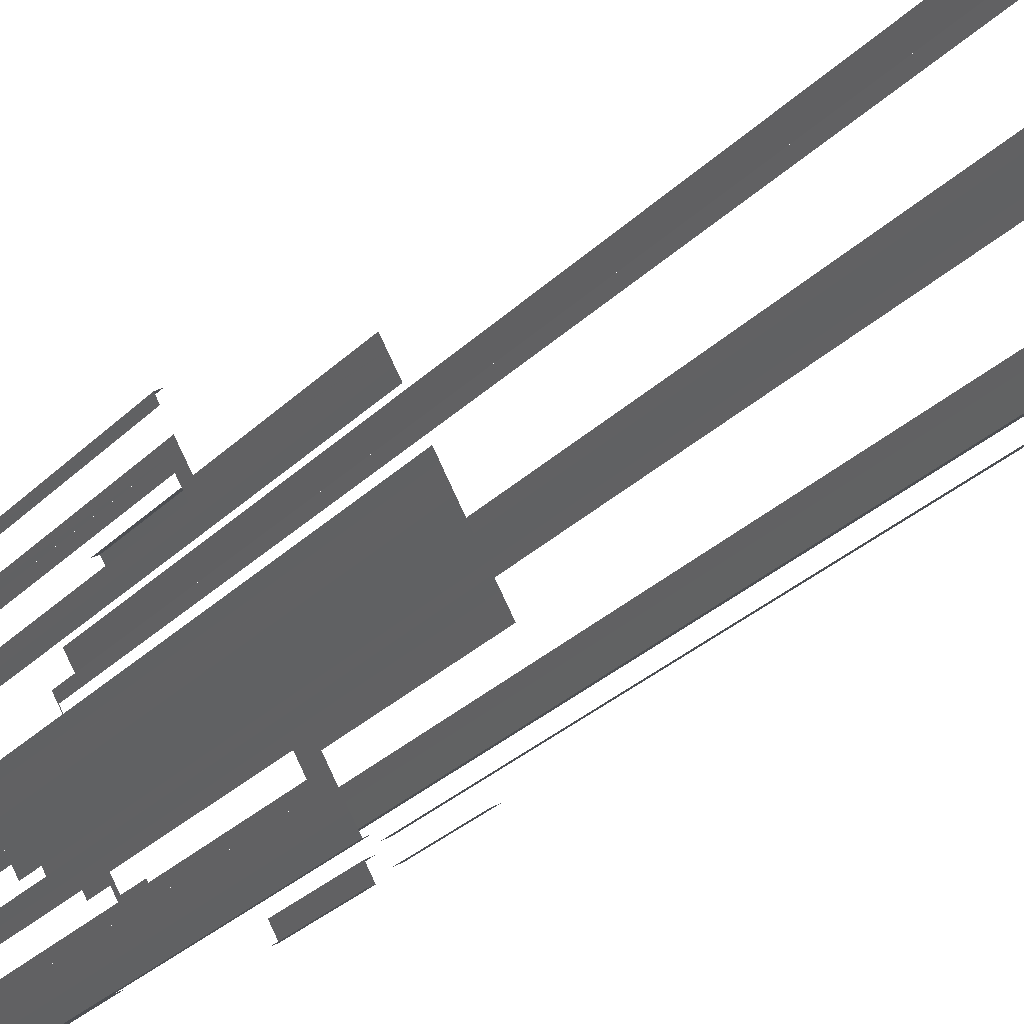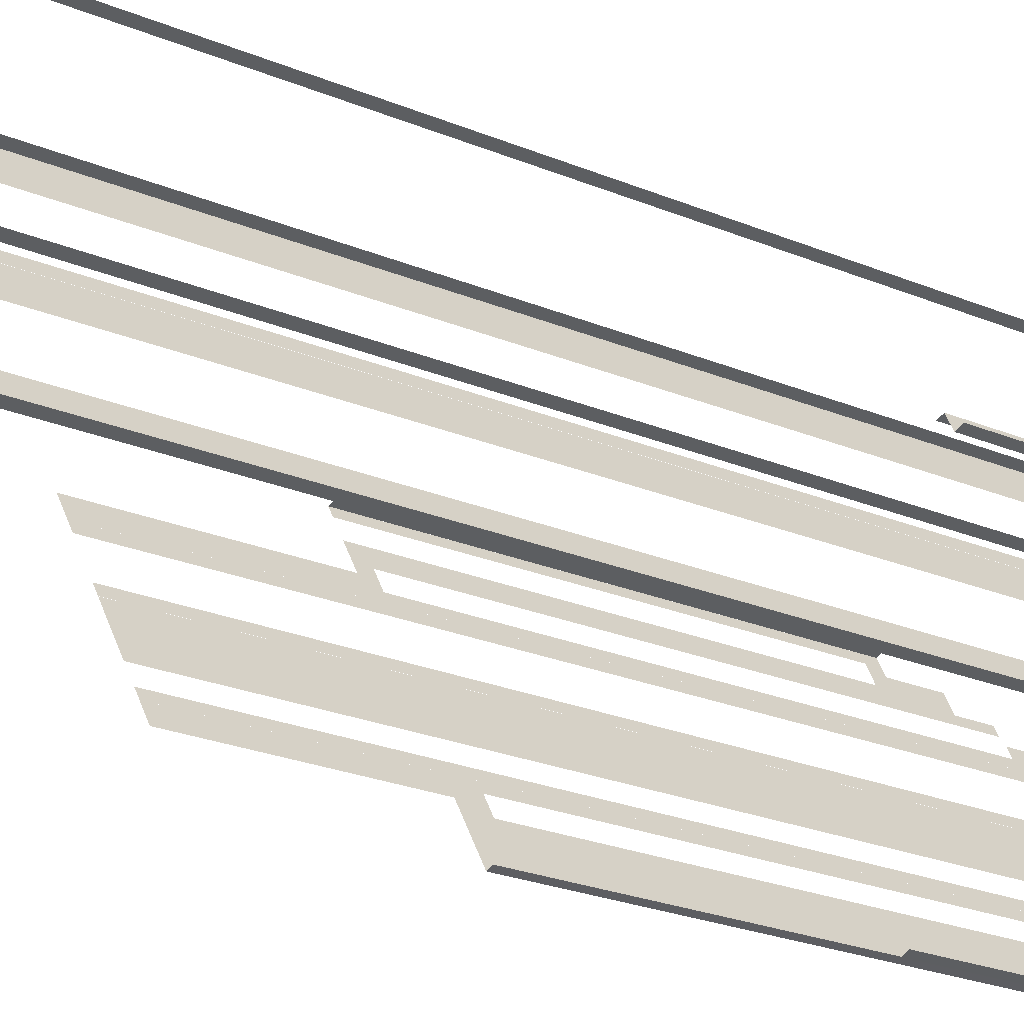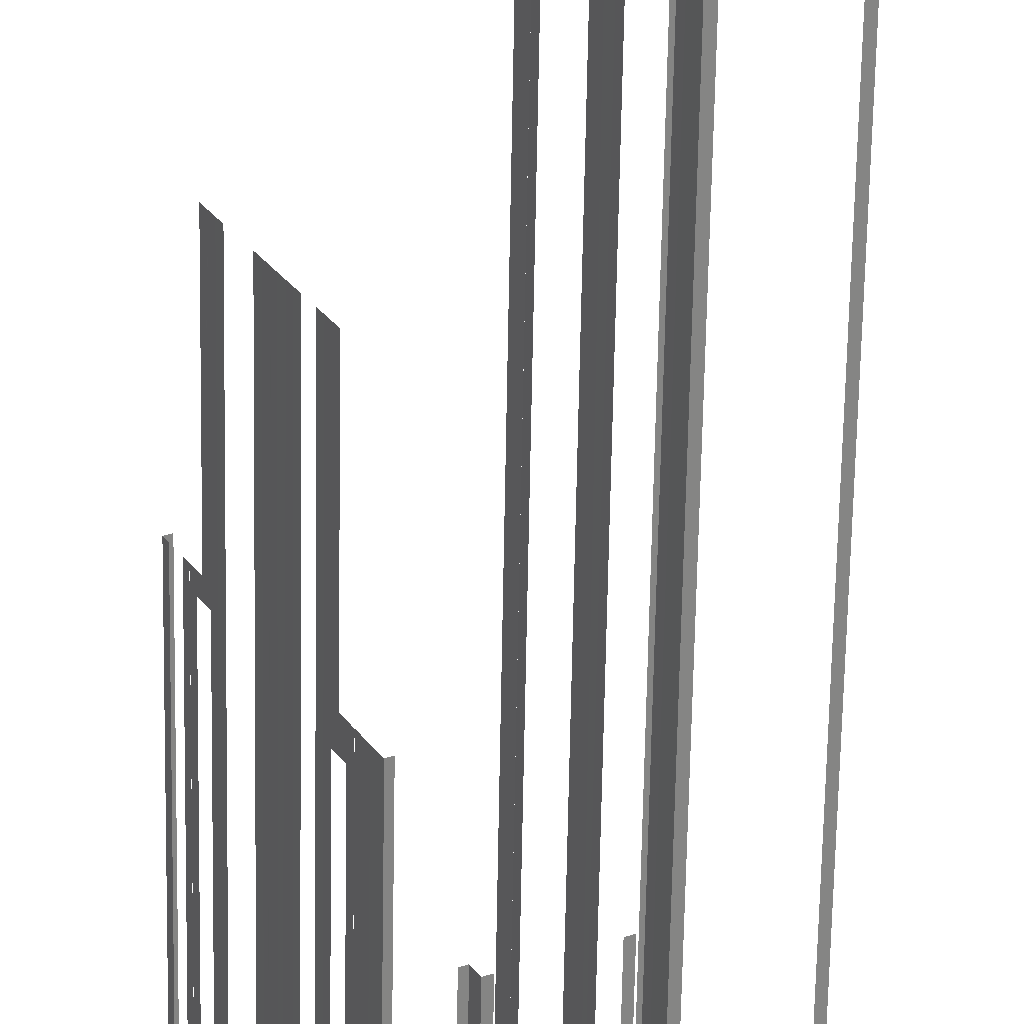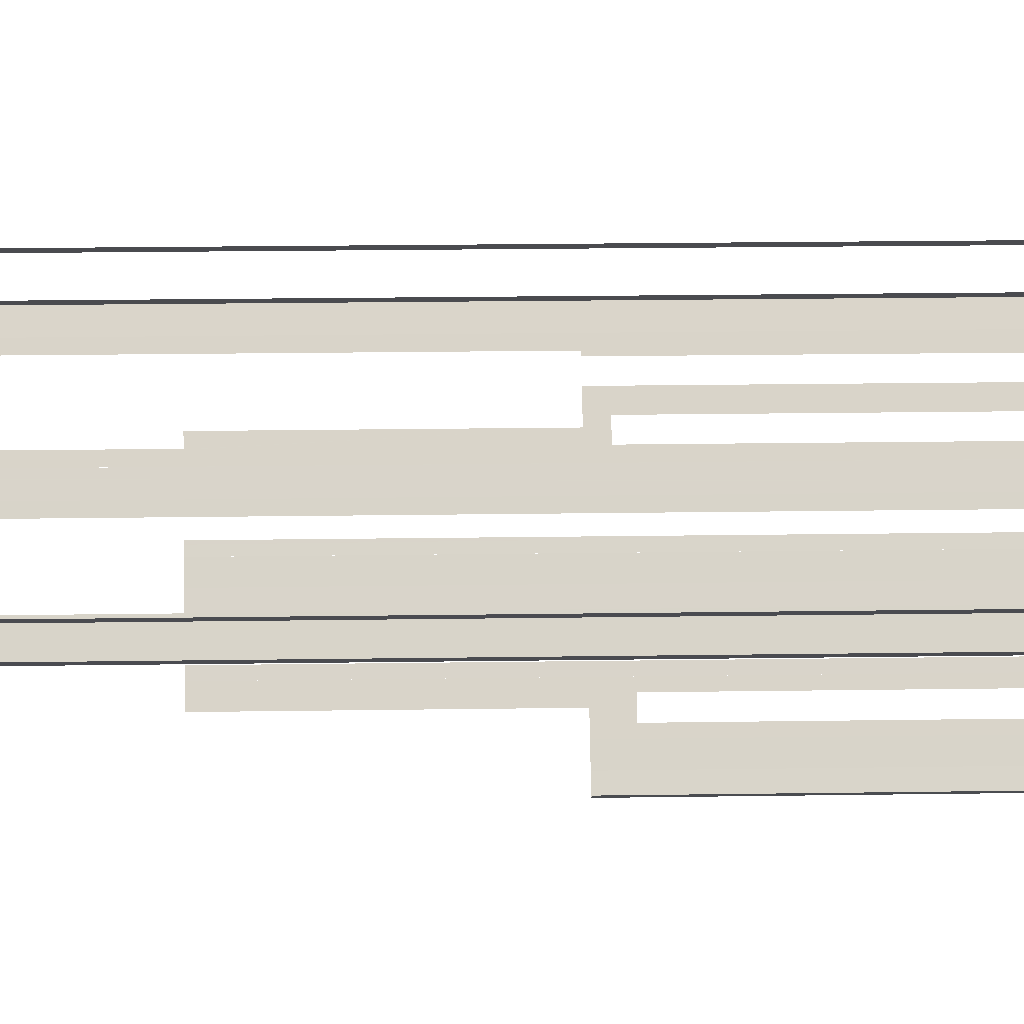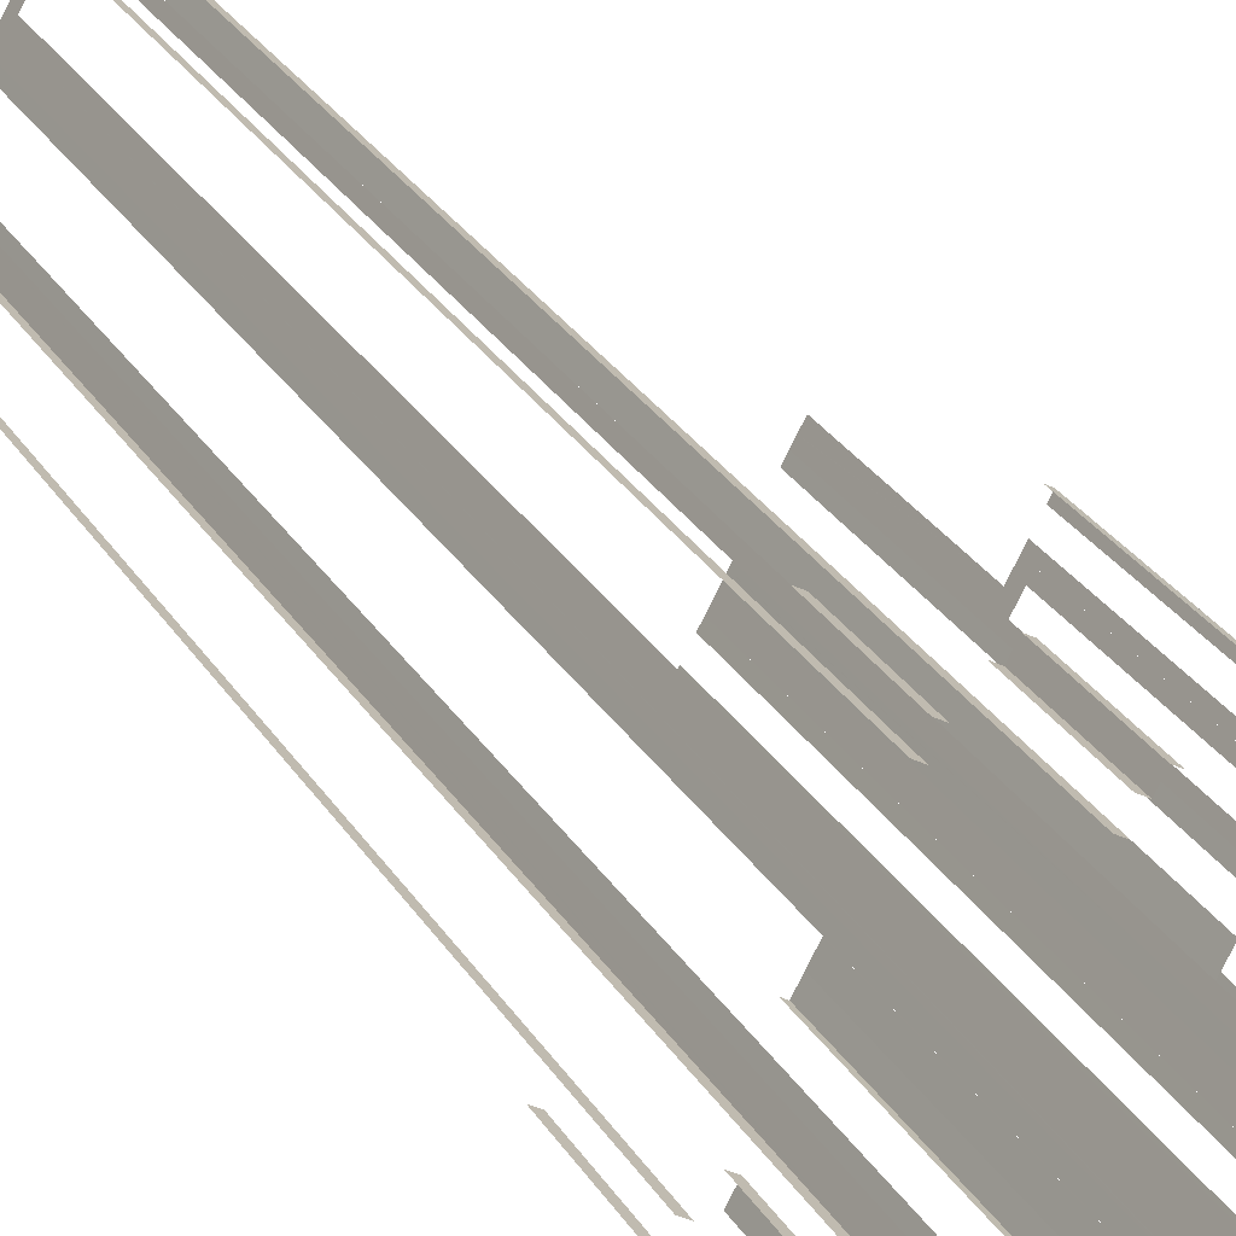
<metadata>
{"format":"obj","ext":"obj","renderer":"f3d","projection":"perspective","resolution":1024,"background":"white","views":[{"elev":-20.8,"azim":152.8,"up":"+Y"},{"elev":-16.1,"azim":-135.7,"up":"+Y"},{"elev":-61.1,"azim":179.0,"up":"+Y"},{"elev":13.8,"azim":-92.3,"up":"+Y"},{"elev":23.2,"azim":-21.6,"up":"+Y"}]}
</metadata>
<code>
o geometryt000010000010000110010110000110000110100000110100st66_M
v 980.1 -138.4 815.6
v 980.1 -138.4 803.6
v 980.8 -138.8 803.6
v 980.8 -138.8 815.6
v 987.6 -142.5 815.6
v 987.6 -142.5 803.6
v 988.2 -142.8 803.6
v 988.2 -142.8 815.6
v 981.5 -137.4 700.3
v 980.8 -137.1 815.6
v 981.5 -137.4 815.6
v 989 -141.5 698.6
v 988.3 -141.1 700.3
v 980.8 -137.1 698.6
v 988.3 -141.1 815.6
v 989 -141.5 815.6
v 987.6 -144.1 815.6
v 987.6 -144 803.6
v 987.6 -144.1 803.6
v 988.2 -142.8 815.6
v 988.2 -142.8 803.6
v 987.6 -144.1 815.6
v 987.6 -144.1 803.6
v 988.1 -144.4 803.6
v 988.1 -144.4 815.6
v 1002 -151.7 815.6
v 1002 -151.7 803.6
v 1002 -152 803.6
v 1002 -152 815.6
v 989.7 -140.1 698.6
v 989 -141.5 698.6
v 989 -141.5 815.6
v 989 -141.5 820.5
v 989 -141.5 823.8
v 989.7 -140.1 823.8
v 996.6 -125.7 700.3
v 997.3 -126.1 815.6
v 996.6 -125.7 815.6
v 989.8 -122.1 700.3
v 997.3 -126.1 698.6
v 989.8 -122.1 815.6
v 989.1 -121.7 815.6
v 989.1 -121.7 698.6
v 990.5 -138.7 827.1
v 990.5 -138.7 830.4
v 990.9 -138 829.8
v 990.9 -138 826.2
v 990.1 -139.3 826.2
v 989.7 -140.1 827.1
v 991.2 -137.3 830.4
v 991.2 -137.3 833.7
v 991.6 -136.6 833.4
v 991.6 -136.6 829.8
v 992 -135.9 833.7
v 992 -135.9 837
v 992.7 -134.5 837
v 992.3 -135.2 833.4
v 992.7 -134.5 698.6
v 992 -135.9 698.6
v 992.3 -135.2 700.3
v 991.2 -137.3 698.6
v 990.5 -138.7 698.6
v 990.1 -139.3 700.3
v 989.7 -140.1 698.6
v 989.7 -140.1 823.8
v 990.6 -120.7 815.6
v 990.6 -120.7 803.6
v 989.9 -120.3 803.6
v 989.9 -120.3 815.6
v 998 -124.7 815.6
v 998 -124.7 803.6
v 997.4 -124.3 803.6
v 997.4 -124.3 815.6
v 993.5 -133.1 698.6
v 992.7 -134.5 698.6
v 992.7 -134.5 837
v 992.7 -134.5 840.3
v 993.5 -133.1 837
v 993.5 -133.1 840.3
v 996.1 -128.2 700.3
v 996.5 -127.5 698.6
v 995.8 -128.9 698.6
v 996.5 -127.5 823.8
v 995 -130.3 698.6
v 994.2 -131.7 698.6
v 993.9 -132.3 700.3
v 993.5 -133.1 698.6
v 993.5 -133.1 837
v 993.9 -132.3 833.7
v 994.2 -131.7 837
v 994.2 -131.7 833.7
v 995 -130.3 833.7
v 994.6 -130.9 833.7
v 995 -130.3 830.4
v 995.8 -128.9 830.4
v 995.4 -129.6 830.3
v 994.6 -130.9 830.3
v 995.8 -128.9 827.1
v 996.5 -127.5 827.1
v 996.1 -128.2 827
v 995.4 -129.6 827
v 997.3 -126.1 698.6
v 996.5 -127.5 698.6
v 996.5 -127.5 823.8
v 997.3 -126.1 815.6
v 997.3 -126.1 820.5
v 997.3 -126.1 823.8
v 998 -124.7 815.6
v 998.1 -124.5 803.6
v 998 -124.7 803.6
v 998.7 -123.5 815.6
v 998.7 -123.5 803.6
v 999.3 -123.8 815.6
v 999.3 -123.8 803.6
v 998.7 -123.5 803.6
v 998.7 -123.5 815.6
v 1013 -131.4 815.6
v 1013 -131.4 803.6
v 1013 -131.1 803.6
v 1013 -131.1 815.6
v 1002 -152 773.6
v 1003 -152.2 773.6
v 1002 -152 803.6
v 1002 -152 815.6
v 1003 -152.3 815.6
v 1003 -152.3 773.6
v 1003 -152.3 773.6
v 1003 -151.5 773.6
v 1003 -152.3 815.6
v 1003 -151.1 815.6
v 1003 -151.1 773.6
v 1003 -151.1 773.6
v 1004 -150.2 774.7
v 1003 -151.1 815.6
v 1004 -150.2 773.6
v 1004 -149.7 815.6
v 1003 -151.1 820.5
v 1004 -149.7 820.5
v 1004 -150.2 773.6
v 1004 -149.7 815.6
v 1004 -149.7 773.6
v 1005 -147.7 753.6
v 1005 -148.3 773.6
v 1005 -148.3 753.6
v 1006 -146.9 753.6
v 1006 -146.9 827.1
v 1005 -147.6 776
v 1005 -148.3 827.1
v 1005 -147.6 823.9
v 1005 -148.3 823.9
v 1005 -149 776
v 1005 -149 823.8
v 1004 -149.7 815.6
v 1004 -149.7 773.6
v 1005 -148.8 773.6
v 1004 -149.7 823.8
v 1004 -149.7 820.5
v 1006 -146.9 827.1
v 1006 -146.9 753.6
v 1006 -146.3 753.6
v 1006 -146.2 753.6
v 1006 -146.2 830.4
v 1006 -146.9 830.4
v 1007 -144.8 830.5
v 1007 -144.8 753.6
v 1007 -144.1 753.6
v 1007 -144.1 833.7
v 1007 -145.5 833.7
v 1007 -145.5 830.5
v 1007 -144.1 753.6
v 1008 -143.6 753.6
v 1007 -144.1 833.7
v 1008 -142.7 837
v 1007 -144.1 837
v 1008 -142.7 753.6
v 1008 -142.7 753.6
v 1008 -142.2 753.6
v 1008 -142.7 837
v 1009 -141.3 840.3
v 1008 -142.7 840.3
v 1009 -141.3 837
v 1008 -142.2 753.6
v 1009 -141.3 753.6
v 1011 -137.9 753.6
v 1011 -137.1 753.6
v 1011 -137.1 827.1
v 1011 -137.9 828.2
v 1011 -137.1 830.4
v 1010 -138.5 830.4
v 1010 -138.5 833.7
v 1010 -139.2 832.6
v 1010 -139.2 828.2
v 1010 -139.9 833.7
v 1009 -141.3 837
v 1010 -139.9 837
v 1009 -140.6 832.6
v 1009 -141.3 753.6
v 1009 -140.8 753.6
v 1009 -140.7 753.6
v 1009 -140.6 753.6
v 1012 -135 823.8
v 1012 -135 775
v 1013 -134.3 815.6
v 1013 -134.3 820.5
v 1013 -134.3 823.8
v 1011 -136.4 775
v 1012 -135.6 773.6
v 1012 -134.9 773.6
v 1012 -134.8 773.6
v 1013 -134.3 773.6
v 1011 -136.4 824
v 1011 -137.1 827.1
v 1011 -137.1 753.6
v 1012 -135.6 824
v 1012 -135.6 827.1
v 1011 -136.5 753.6
v 1011 -136.4 753.6
v 1012 -135.6 753.6
v 1014 -132.4 814.2
v 1014 -132.4 773.6
v 1014 -132.1 773.6
v 1014 -131.7 773.6
v 1014 -131.7 815.6
v 1013 -132.9 815.6
v 1013 -134.3 820.5
v 1013 -132.9 820.5
v 1013 -134.3 815.6
v 1013 -133.7 814.2
v 1013 -134.3 773.6
v 1013 -133.7 773.6
v 1014 -131.5 773.6
v 1013 -131.4 773.6
v 1013 -131.4 803.6
v 1013 -131.4 815.6
v 1014 -131.7 815.6
v 1014 -131.7 773.6
f 9 10 11
f 12 9 13
f 12 14 9
f 10 9 14
f 15 16 13
f 16 12 13
f 17 18 19
f 18 17 20
f 21 18 20
f 22 23 24
f 22 24 25
f 26 27 28
f 26 28 29
f 30 31 32
f 30 32 33
f 30 33 34
f 30 34 35
f 39 40 36
f 41 42 39
f 43 40 39
f 44 45 46
f 46 47 44
f 44 47 48
f 44 48 49
f 46 45 50
f 51 52 50
f 52 53 50
f 53 46 50
f 51 54 52
f 55 56 54
f 54 56 57
f 52 54 57
f 57 56 58
f 58 59 60
f 60 57 58
f 60 59 61
f 61 62 63
f 60 61 63
f 62 64 63
f 63 64 65
f 48 65 49
f 48 63 65
f 66 67 68
f 66 68 69
f 70 71 72
f 70 72 73
f 74 75 76
f 74 76 77
f 74 77 78
f 78 77 79
f 80 81 82
f 83 81 80
f 84 80 82
f 84 85 86
f 84 86 80
f 86 85 87
f 88 89 87
f 89 86 87
f 88 90 89
f 90 91 89
f 91 92 93
f 94 93 92
f 96 97 94
f 97 93 94
f 98 96 95
f 98 99 100
f 100 101 98
f 98 101 96
f 100 99 83
f 80 100 83
f 102 103 104
f 102 104 105
f 105 104 106
f 106 104 107
f 108 109 110
f 109 108 111
f 112 109 111
f 113 114 115
f 113 115 116
f 117 118 119
f 117 119 120
f 123 122 124
f 122 125 124
f 125 122 126
f 127 128 129
f 128 130 129
f 130 128 131
f 132 133 134
f 132 135 133
f 133 136 134
f 134 136 137
f 136 138 137
f 135 139 133
f 133 139 140
f 140 136 133
f 136 140 138
f 139 141 140
f 142 143 144
f 145 143 142
f 145 146 147
f 145 147 143
f 148 149 146
f 149 147 146
f 148 150 149
f 143 147 151
f 151 152 153
f 153 154 151
f 151 154 155
f 155 143 151
f 152 156 157
f 153 152 157
f 158 159 160
f 161 158 160
f 158 161 162
f 163 158 162
f 164 165 166
f 164 166 167
f 168 164 167
f 168 169 164
f 170 171 172
f 172 173 174
f 171 173 172
f 173 171 175
f 176 177 178
f 178 179 180
f 177 179 178
f 183 181 182
f 184 185 186
f 187 184 186
f 188 187 186
f 188 189 187
f 189 190 191
f 191 192 189
f 190 193 191
f 194 193 195
f 194 196 193
f 193 196 191
f 194 197 196
f 198 196 197
f 201 202 203
f 201 203 204
f 201 204 205
f 206 207 202
f 207 208 202
f 209 202 208
f 202 209 210
f 202 210 203
f 211 212 206
f 212 213 206
f 206 213 207
f 214 215 211
f 215 212 211
f 213 216 207
f 207 217 218
f 219 220 221
f 219 221 222
f 219 222 223
f 224 219 223
f 225 224 226
f 225 227 224
f 227 228 224
f 224 228 219
f 227 229 228
f 228 229 230
f 231 233 234
f 234 235 231
f 235 236 231
f 1 2 3
f 1 3 4
f 5 6 7
f 5 7 8
f 36 37 38
f 37 36 40
f 42 43 39
f 93 89 91
f 94 95 96
f 121 122 123
f 181 177 182
f 181 179 177
f 187 189 192
f 199 196 198
f 200 196 199
f 207 216 217
f 231 232 233

</code>
